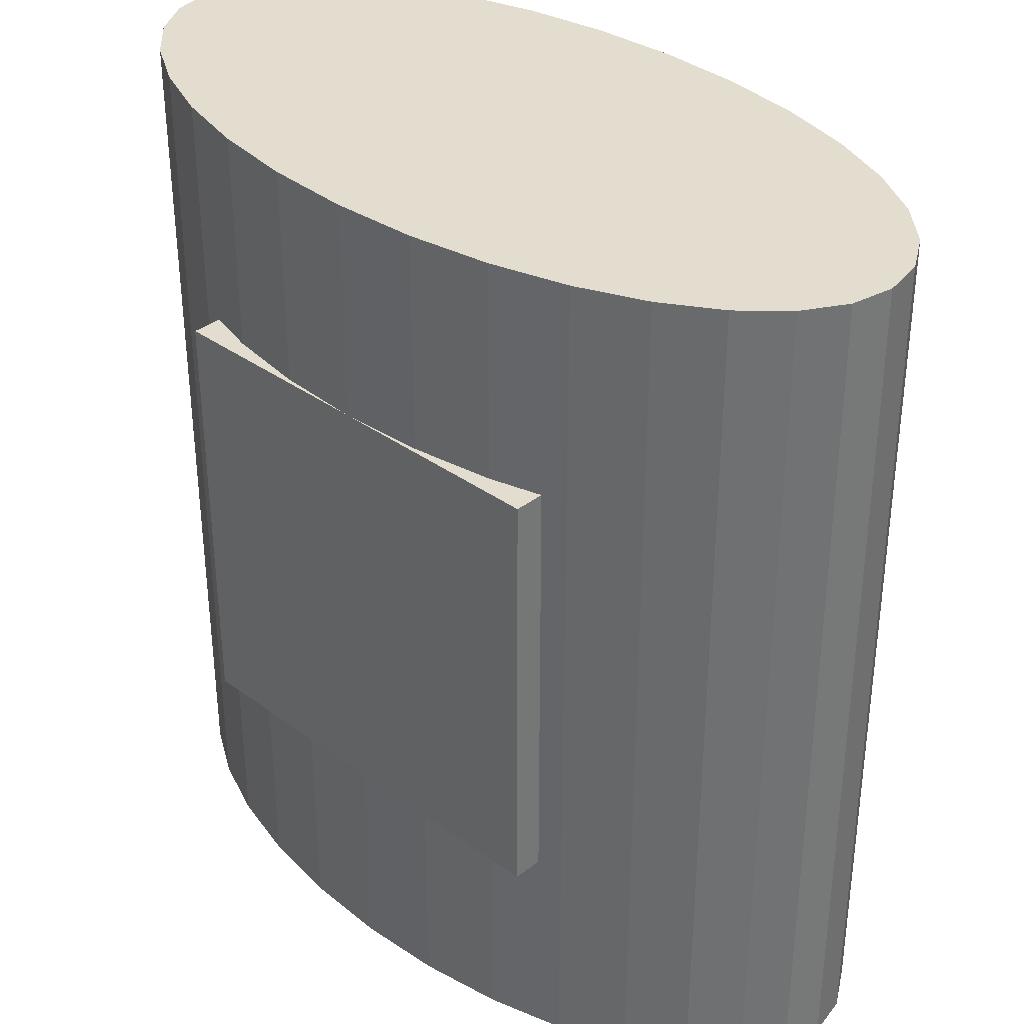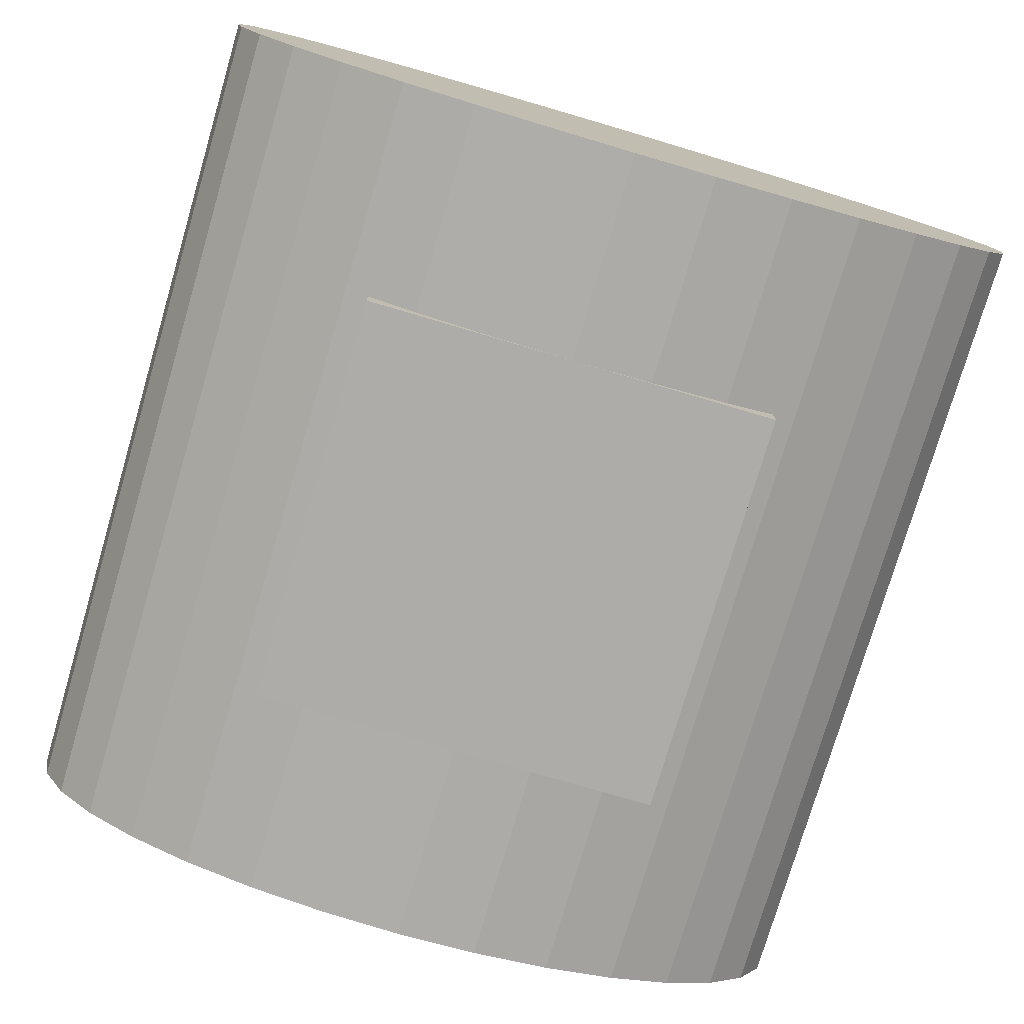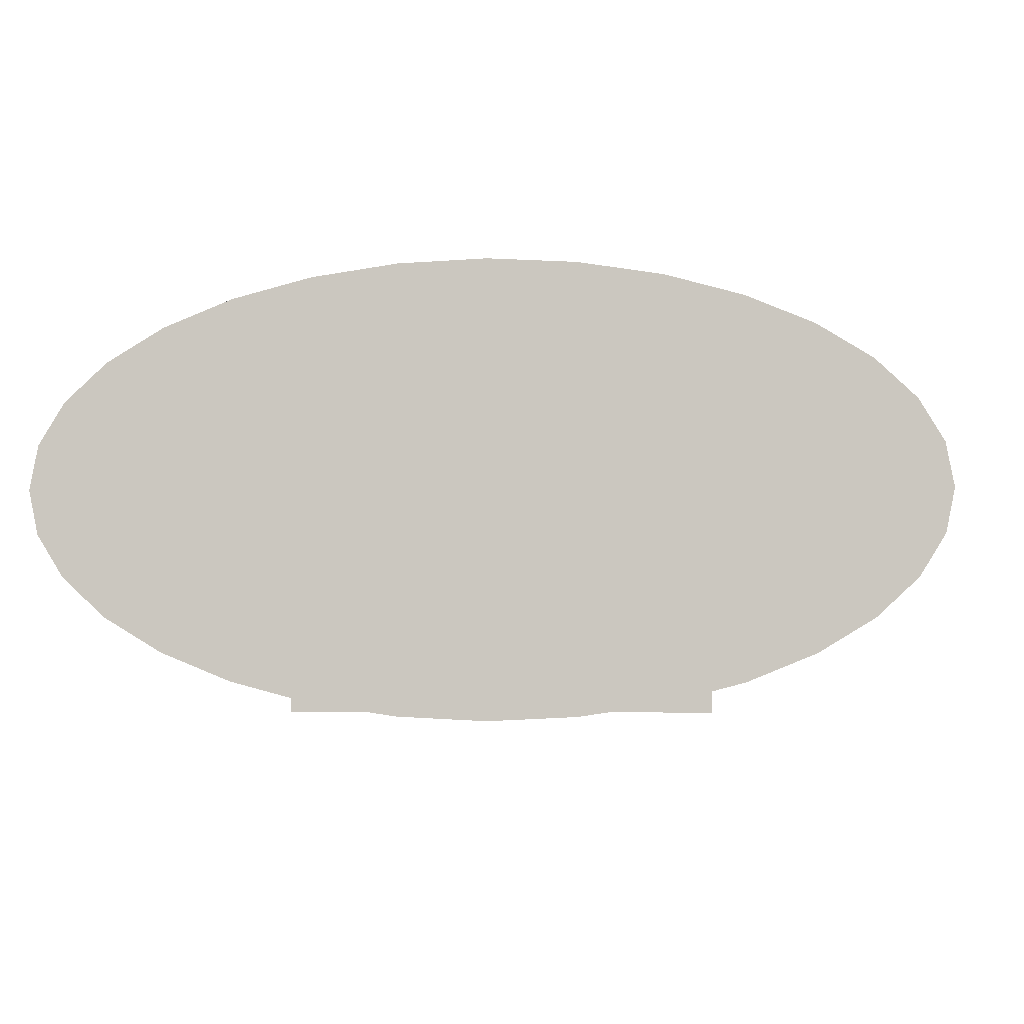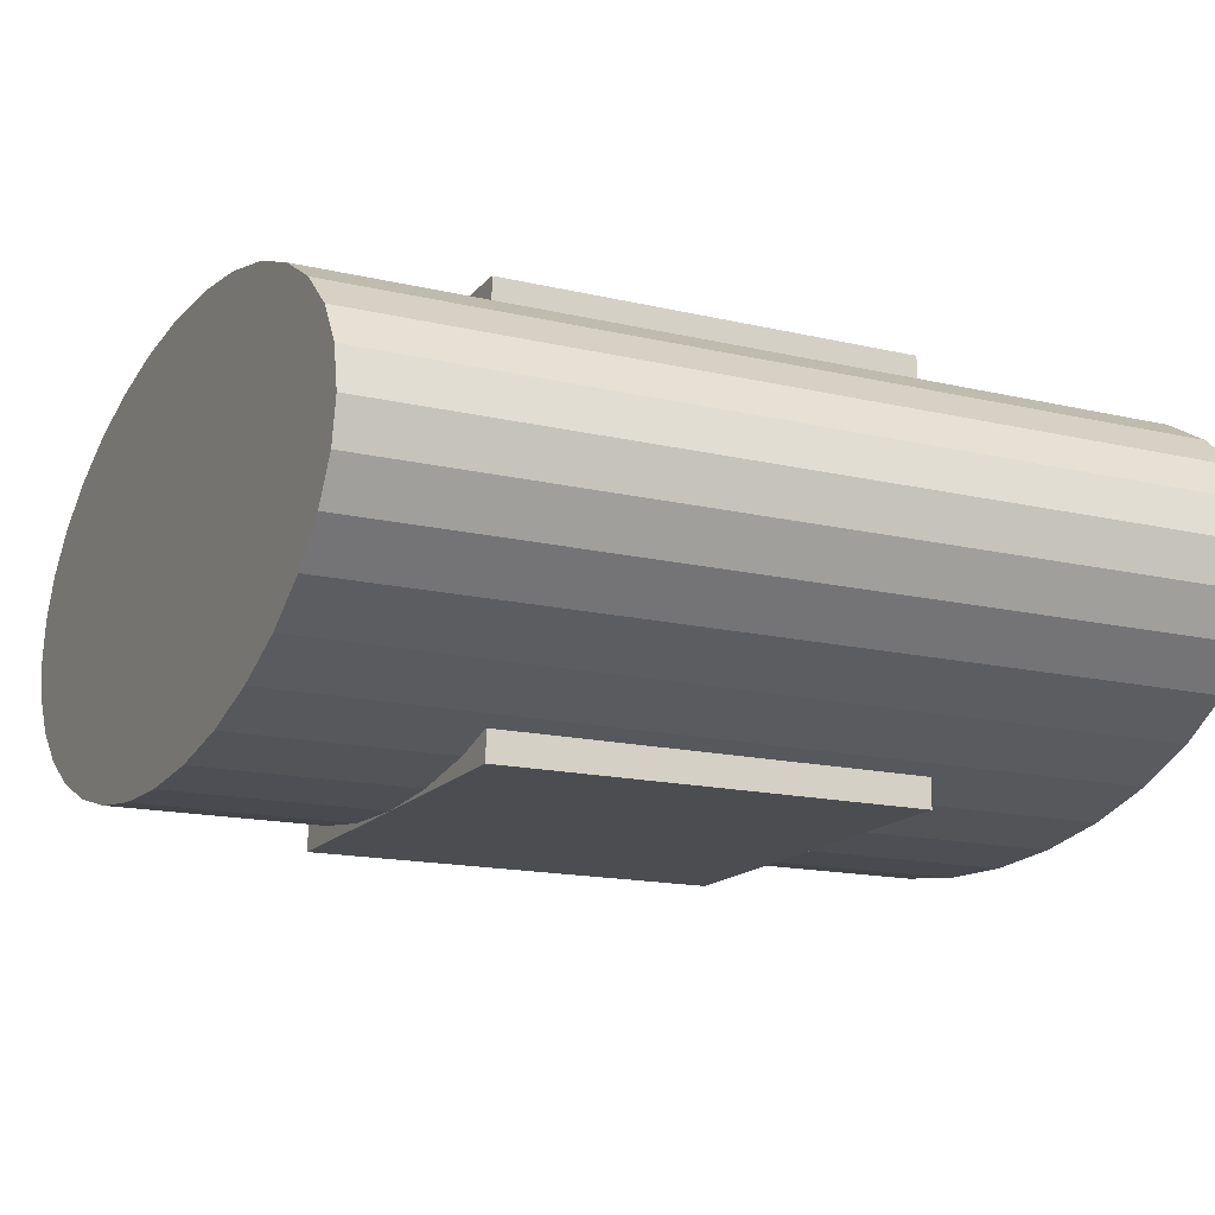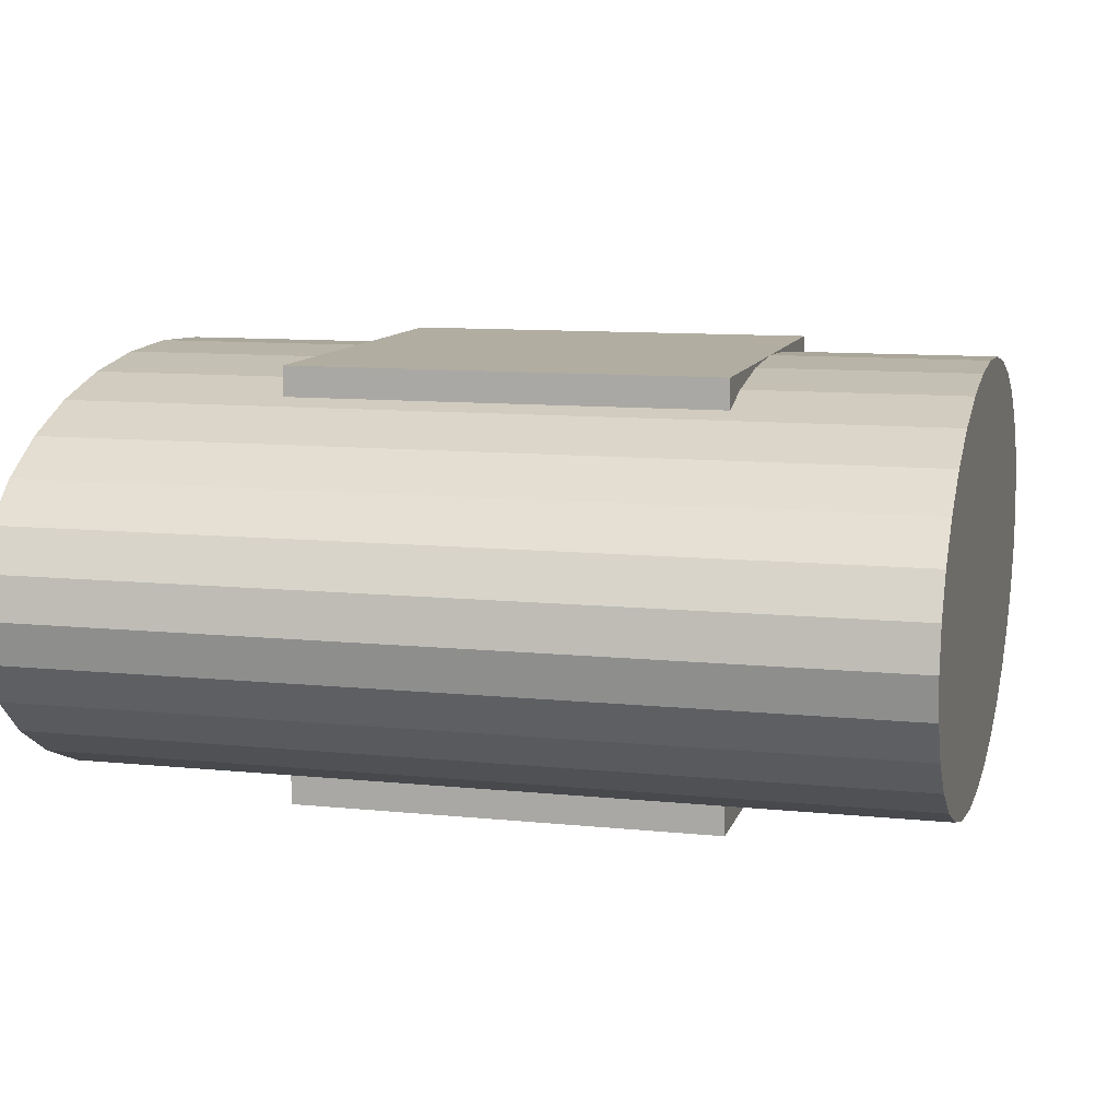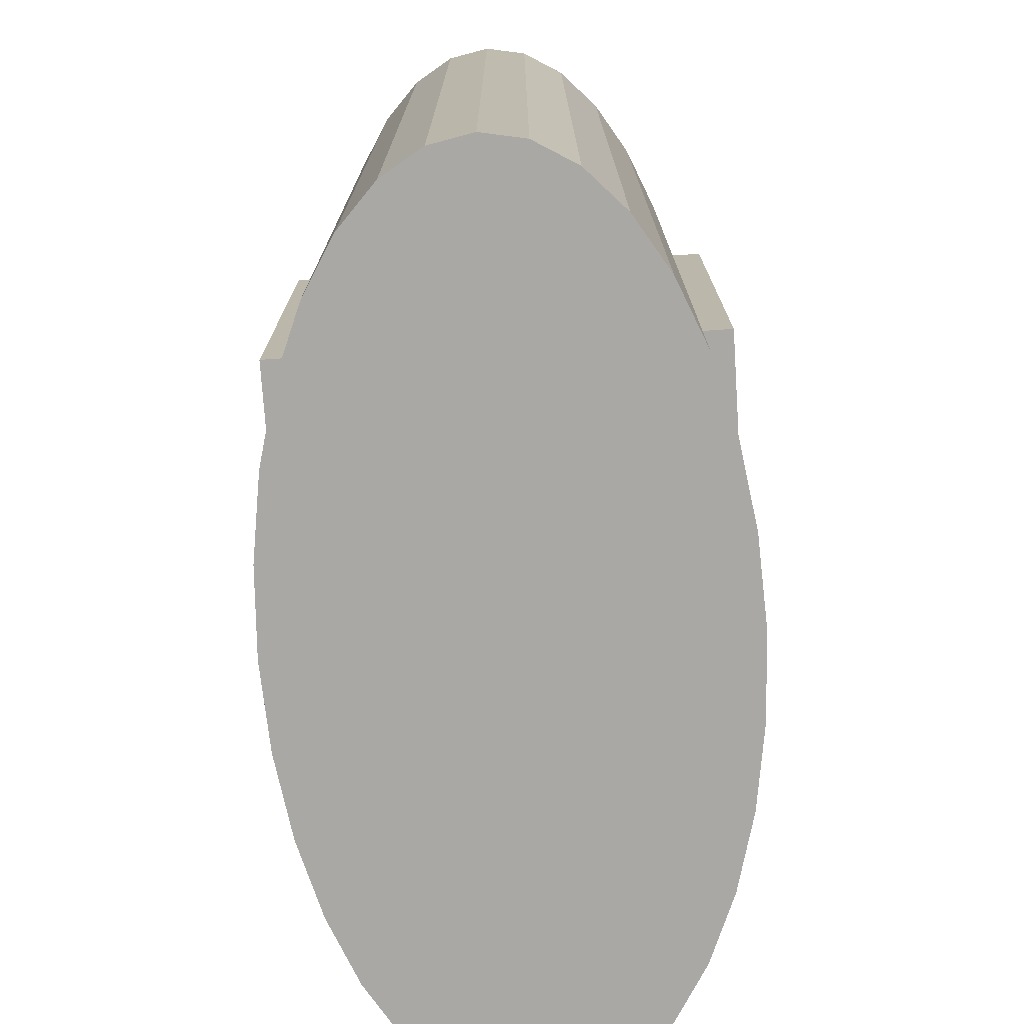
<metadata>
{"format":"obj","ext":"obj","renderer":"f3d","projection":"perspective","resolution":1024,"background":"white","views":[{"elev":34.9,"azim":-135.9,"up":"+Y"},{"elev":-76.9,"azim":-16.4,"up":"+Z"},{"elev":-2.9,"azim":3.1,"up":"+Z"},{"elev":-16.0,"azim":-115.9,"up":"+Z"},{"elev":10.4,"azim":-75.5,"up":"+Z"},{"elev":-75.0,"azim":93.8,"up":"+Y"}]}
</metadata>
<code>
o Cube
v 1 1 -1
v 1 -1 -1
v 1 1 1
v 1 -1 1
v -1 1 -1
v -1 -1 -1
v -1 1 1
v -1 -1 1
f 1 5 7 3
f 4 3 7 8
f 8 7 5 6
f 6 2 4 8
f 2 1 3 4
f 6 5 1 2
o Cylinder
v 0 -2 -1
v 0 2 -1
v 0.3902 -2 -0.9808
v 0.3902 2 -0.9808
v 0.7654 -2 -0.9239
v 0.7654 2 -0.9239
v 1.111 -2 -0.8315
v 1.111 2 -0.8315
v 1.414 -2 -0.7071
v 1.414 2 -0.7071
v 1.663 -2 -0.5556
v 1.663 2 -0.5556
v 1.848 -2 -0.3827
v 1.848 2 -0.3827
v 1.962 -2 -0.1951
v 1.962 2 -0.1951
v 2 -2 0
v 2 2 0
v 1.962 -2 0.1951
v 1.962 2 0.1951
v 1.848 -2 0.3827
v 1.848 2 0.3827
v 1.663 -2 0.5556
v 1.663 2 0.5556
v 1.414 -2 0.7071
v 1.414 2 0.7071
v 1.111 -2 0.8315
v 1.111 2 0.8315
v 0.7654 -2 0.9239
v 0.7654 2 0.9239
v 0.3902 -2 0.9808
v 0.3902 2 0.9808
v 0 -2 1
v 0 2 1
v -0.3902 -2 0.9808
v -0.3902 2 0.9808
v -0.7654 -2 0.9239
v -0.7654 2 0.9239
v -1.111 -2 0.8315
v -1.111 2 0.8315
v -1.414 -2 0.7071
v -1.414 2 0.7071
v -1.663 -2 0.5556
v -1.663 2 0.5556
v -1.848 -2 0.3827
v -1.848 2 0.3827
v -1.962 -2 0.1951
v -1.962 2 0.1951
v -2 -2 0
v -2 2 0
v -1.962 -2 -0.1951
v -1.962 2 -0.1951
v -1.848 -2 -0.3827
v -1.848 2 -0.3827
v -1.663 -2 -0.5556
v -1.663 2 -0.5556
v -1.414 -2 -0.7071
v -1.414 2 -0.7071
v -1.111 -2 -0.8315
v -1.111 2 -0.8315
v -0.7654 -2 -0.9239
v -0.7654 2 -0.9239
v -0.3902 -2 -0.9808
v -0.3902 2 -0.9808
f 9 10 12 11
f 11 12 14 13
f 13 14 16 15
f 15 16 18 17
f 17 18 20 19
f 19 20 22 21
f 21 22 24 23
f 23 24 26 25
f 25 26 28 27
f 27 28 30 29
f 29 30 32 31
f 31 32 34 33
f 33 34 36 35
f 35 36 38 37
f 37 38 40 39
f 39 40 42 41
f 41 42 44 43
f 43 44 46 45
f 45 46 48 47
f 47 48 50 49
f 49 50 52 51
f 51 52 54 53
f 53 54 56 55
f 55 56 58 57
f 57 58 60 59
f 59 60 62 61
f 61 62 64 63
f 63 64 66 65
f 65 66 68 67
f 67 68 70 69
f 12 10 72 70 68 66 64 62 60 58 56 54 52 50 48 46 44 42 40 38 36 34 32 30 28 26 24 22 20 18 16 14
f 69 70 72 71
f 71 72 10 9
f 9 11 13 15 17 19 21 23 25 27 29 31 33 35 37 39 41 43 45 47 49 51 53 55 57 59 61 63 65 67 69 71

</code>
